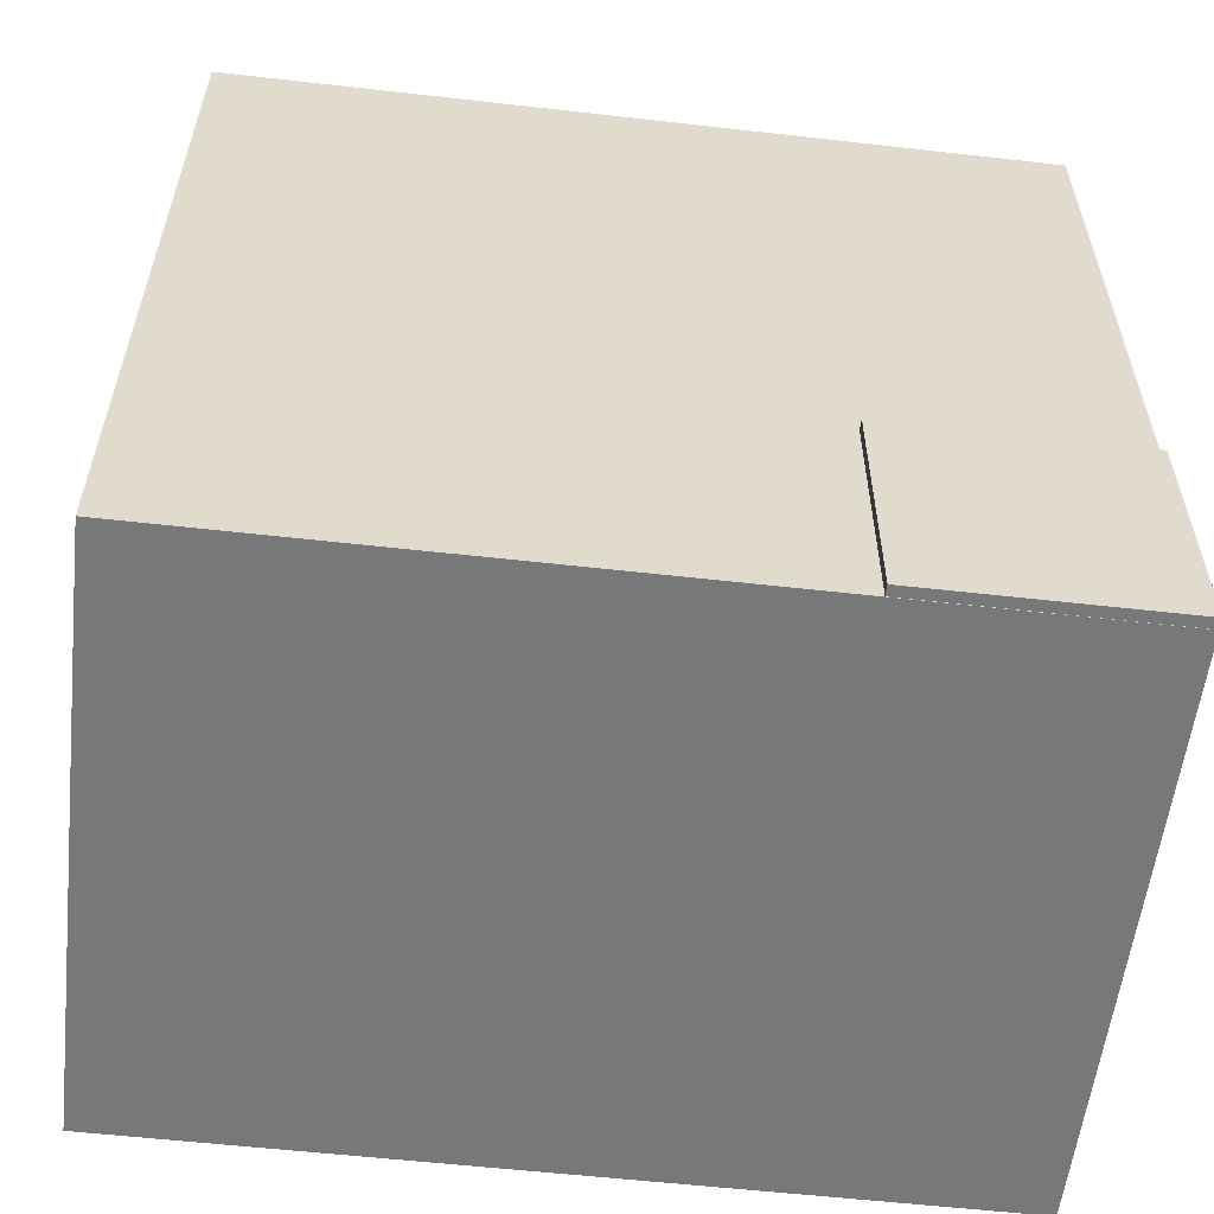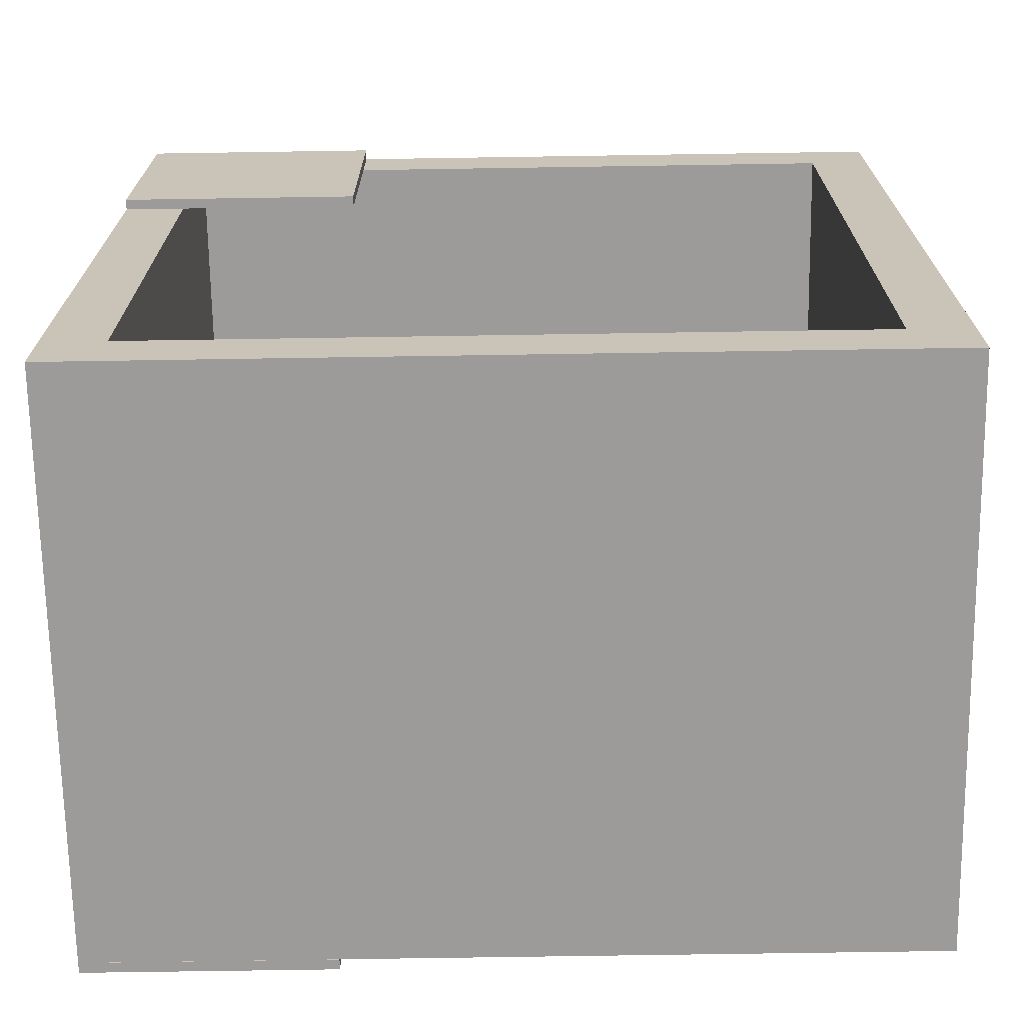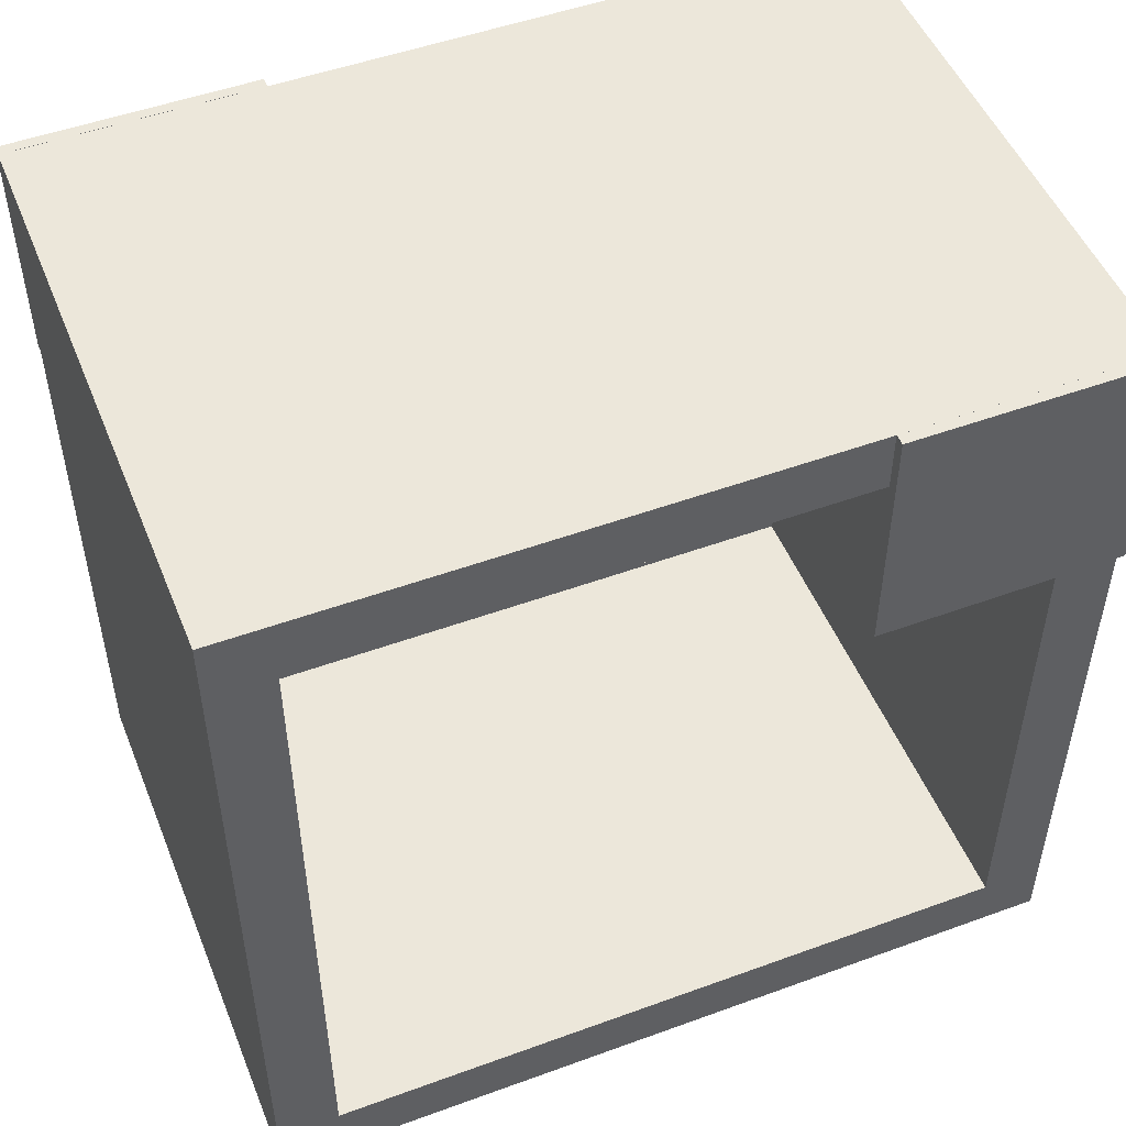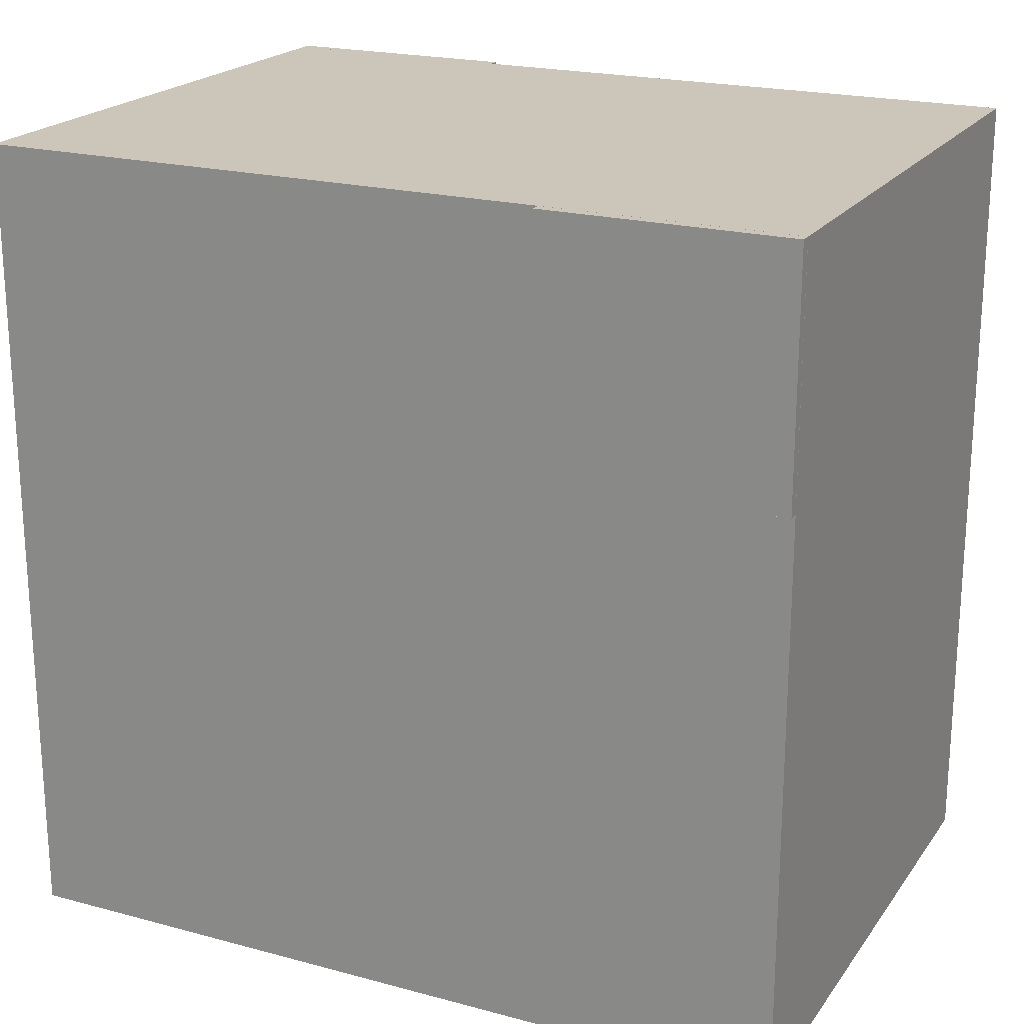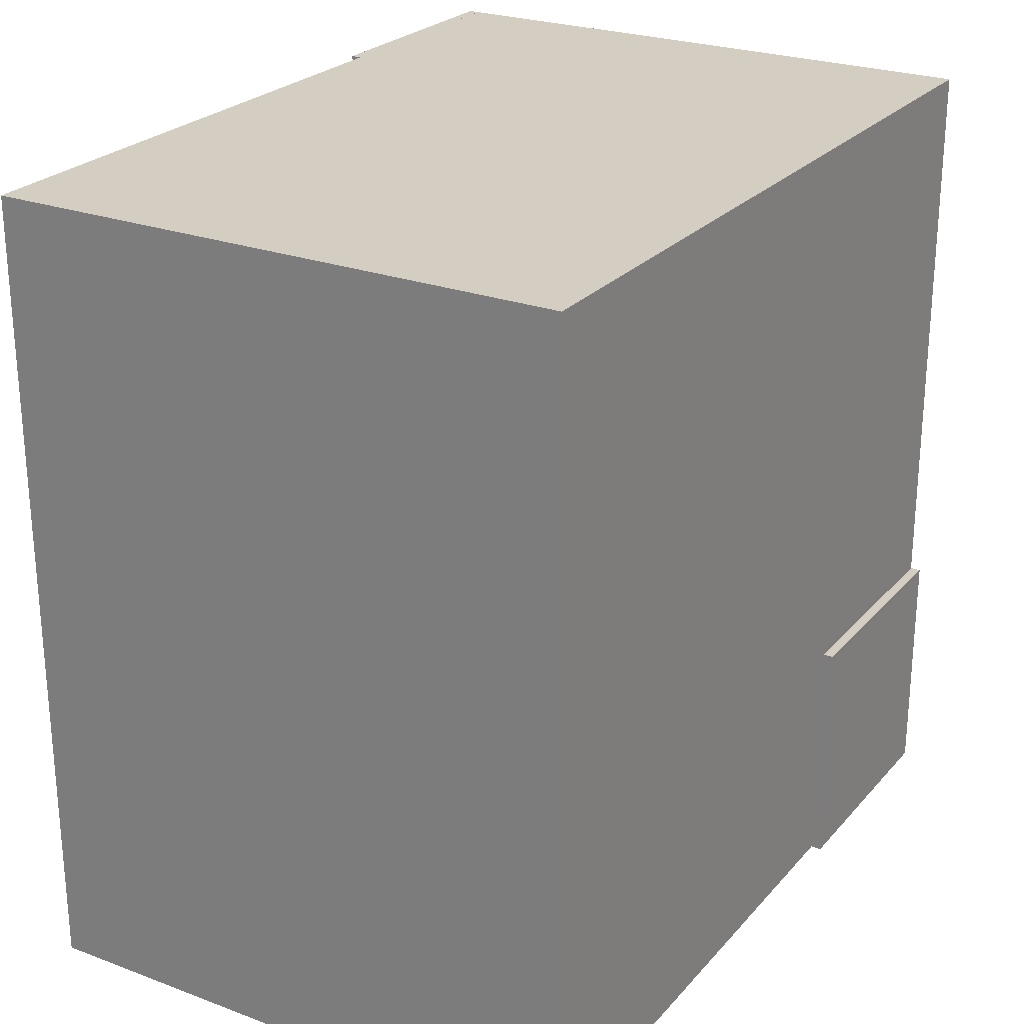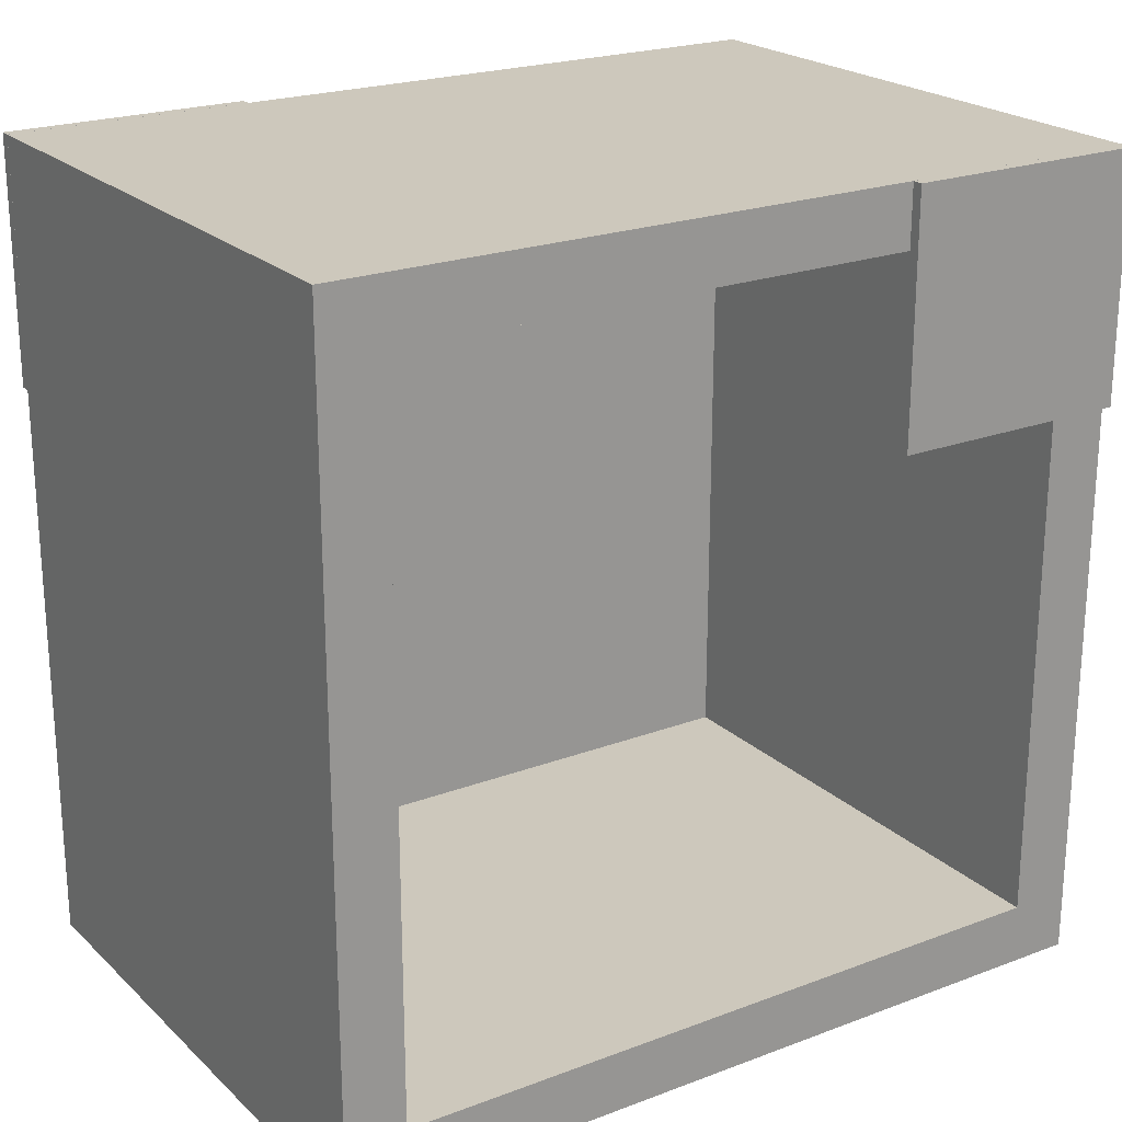
<metadata>
{"format":"obj","ext":"obj","renderer":"f3d","projection":"perspective","resolution":1024,"background":"white","views":[{"elev":-57.4,"azim":-96.7,"up":"+Y"},{"elev":-69.9,"azim":90.9,"up":"+Y"},{"elev":50.3,"azim":68.2,"up":"+Z"},{"elev":20.9,"azim":-64.3,"up":"+Z"},{"elev":25.1,"azim":-149.0,"up":"+Y"},{"elev":22.1,"azim":56.8,"up":"+Z"}]}
</metadata>
<code>
o box_B5
v 0.08918 -0.1175 0.1178
v -0.06082 -0.1175 0.1178
v -0.06082 -0.1175 -0.1172
v 0.08918 -0.1175 -0.1172
v -0.06082 0.1175 0.1178
v -0.06082 0.1175 -0.1172
v -0.07833 0.1175 -0.1172
v -0.07833 0.1175 0.1178
v 0.08918 0.1175 0.1178
v 0.08918 0.1175 -0.1172
v 0.08918 0.09999 0.1003
v 0.08918 0.09999 -0.09968
v -0.06082 0.1 0.1003
v -0.06082 0.1 -0.09969
v 0.08918 -0.09999 -0.09968
v 0.08918 -0.09999 0.1003
v -0.06082 -0.1 0.1003
v -0.07833 -0.1175 0.1178
v -0.07833 -0.1175 -0.1172
v -0.06082 -0.1 -0.09969
v 0.08919 0.1175 0.1178
v 0.08919 0.1175 0.04781
v 0.08919 0.0475 0.04781
v 0.08919 0.0475 0.1178
v 0.09219 0.1175 0.1178
v 0.09219 0.0475 0.1178
v 0.09219 0.0475 0.04781
v 0.09219 0.1175 0.04781
v -0.08138 -0.04749 0.1178
v -0.08138 -0.04749 0.04781
v -0.08138 -0.1175 0.04781
v -0.08138 -0.1175 0.1178
v -0.07838 -0.04749 0.1178
v -0.07838 -0.1175 0.1178
v -0.07838 -0.1175 0.04781
v -0.07838 -0.04749 0.04781
f 1 2 3 4
f 5 6 7 8
f 5 9 10 6
f 11 12 10 9
f 3 6 10 4
f 5 2 1 9
f 11 13 14 12
f 10 12 15 4
f 1 4 15 16
f 9 1 16 11
f 11 16 17 13
f 2 5 8 18
f 6 3 19 7
f 14 13 17 20
f 20 17 16 15
f 14 20 15 12
f 21 22 23 24
f 25 26 27 28
f 22 21 25 28
f 23 22 28 27
f 21 24 26 25
f 24 23 27 26
f 29 30 31 32
f 33 34 35 36
f 30 29 33 36
f 31 30 36 35
f 29 32 34 33
f 32 31 35 34
f 3 2 18 19
f 18 8 7 19

</code>
